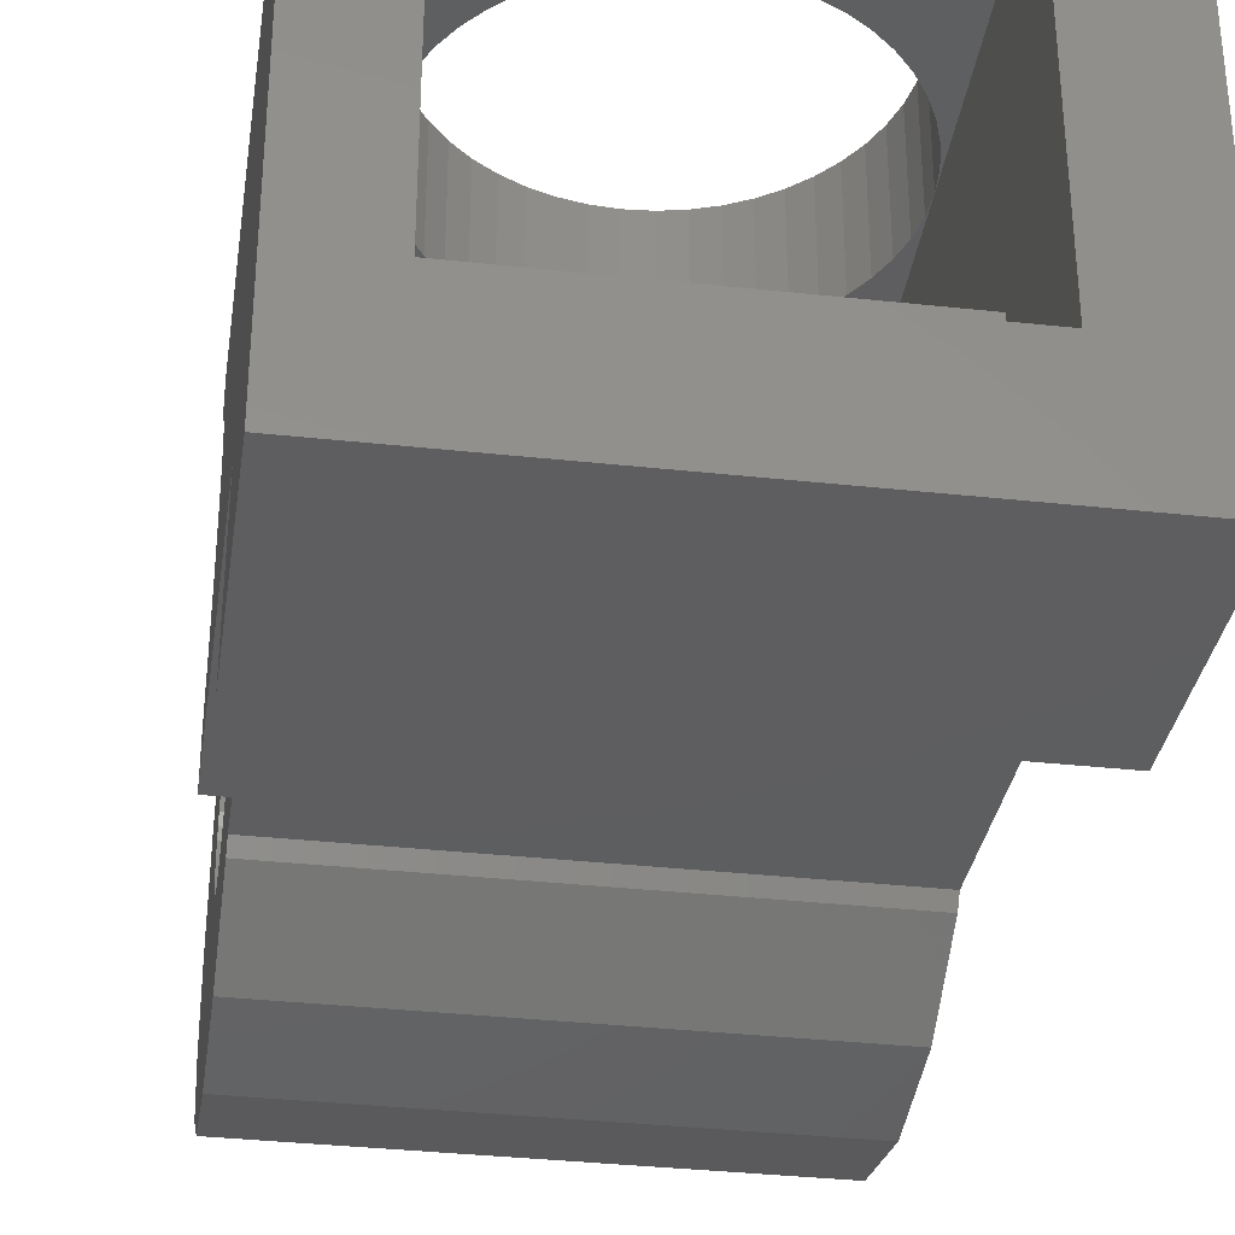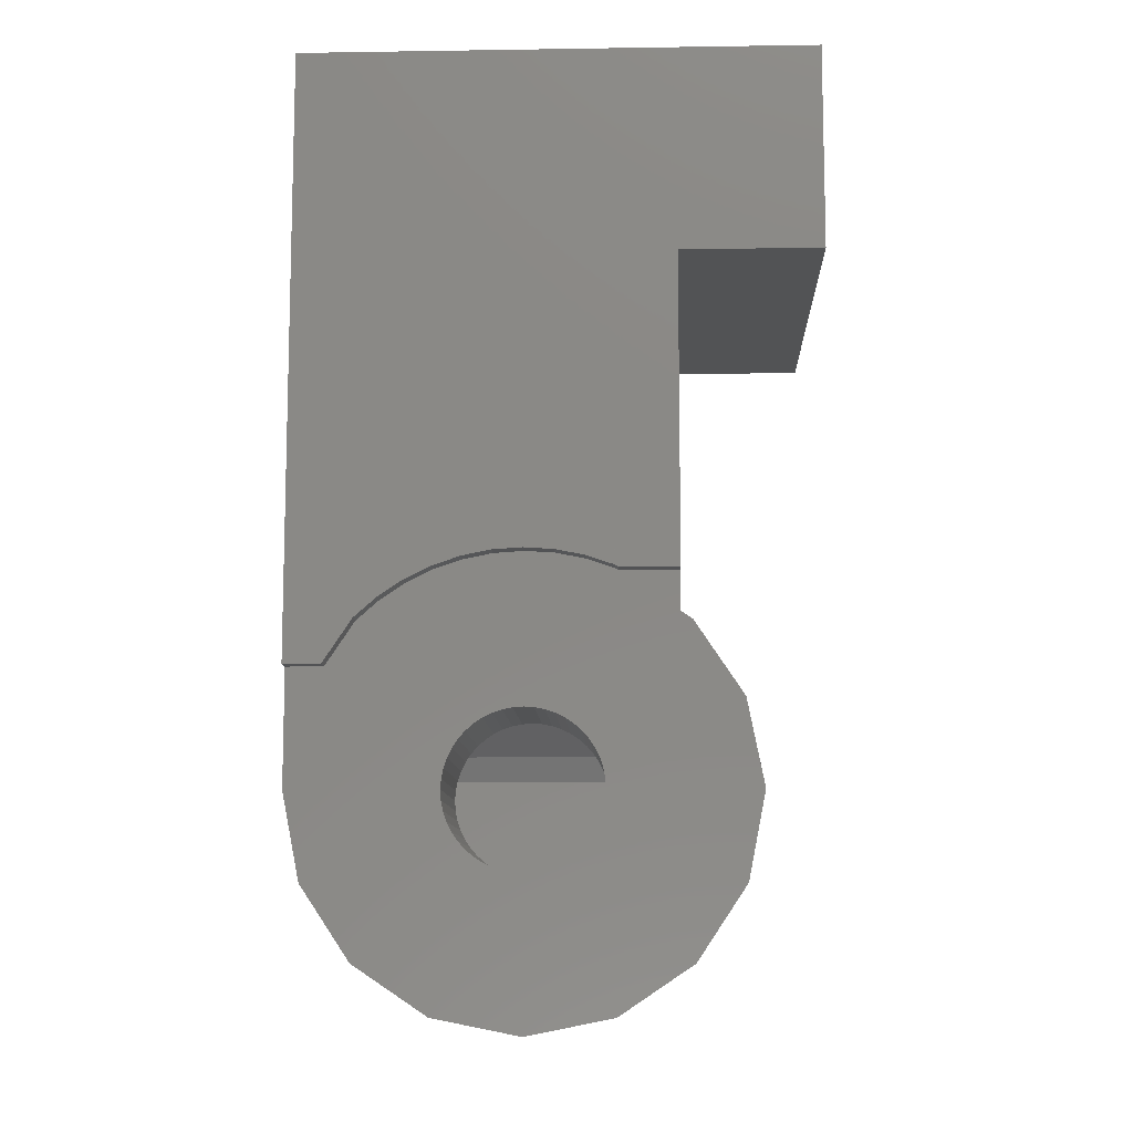
<metadata>
{"format":"stl","ext":"stl","renderer":"f3d","projection":"perspective","resolution":1024,"background":"white","views":[{"elev":-35.4,"azim":171.8,"up":"+Z"},{"elev":-10.1,"azim":92.2,"up":"+Y"}]}
</metadata>
<code>
# stl→obj: 390 verts, 777 faces
v -1.6 11.2 1.9
v -7.7 11.2 3.5
v -0.5 11.2 3.5
v -6.4 11.2 1.9
v -6.4 11.2 -2.9
v -7.7 11.2 -4.5
v -0.5 11.2 -4.5
v -1.6 11.2 -2.9
v -0.8 -3.234 -1.34
v -7.2 -3.5 0
v -7.209 -3.234 -1.34
v -0.8 -3.5 0
v -0.8 -2.475 -2.475
v -7.235 -2.475 -2.475
v -7.209 -3.234 1.34
v -0.8 -3.234 1.34
v -2.288 -2.475 2.475
v -2.303 -2.497 2.442
v -0.8 -2.475 2.475
v -5.697 -2.497 2.442
v -4.918 -3.017 1.663
v -3.082 -3.017 1.663
v -5.712 -2.475 2.475
v -7.235 -2.475 2.475
v -0.8 0 3.5
v -1.6 -0.8 3.341
v -0.8 -1.34 3.234
v -1.759 0 3.5
v -1.707 -1.34 3.234
v -7.274 -1.34 3.234
v -6.241 0 3.5
v -7.319 0 3.5
v -6.4 -0.8 3.341
v -6.293 -1.34 3.234
v -1.783 -1.718 2.98
v -6.217 -1.718 2.98
v -6.4 4.8 3.5
v -6.217 0.1184 3.5
v -5.697 0.8972 3.5
v -4.918 1.417 3.5
v -4 4.8 3.5
v -4 1.6 3.5
v -3.082 1.417 3.5
v -1.6 4.8 3.5
v -0.8 1.8 3.5
v -2.303 0.8972 3.5
v -1.783 0.1184 3.5
v -1.6 7.2 3.5
v -0.5 1.8 3.5
v -6.4 7.2 3.5
v -6.4 9.6 3.5
v -4 9.6 3.5
v -1.6 9.6 3.5
v -3.687 9.579 3.5
v -3.379 9.518 3.5
v -3.082 9.417 3.5
v -2.8 9.278 3.5
v -2.539 9.104 3.5
v -2.303 8.897 3.5
v -2.096 8.661 3.5
v -1.922 8.4 3.5
v -1.783 8.118 3.5
v -1.682 7.821 3.5
v -1.621 7.513 3.5
v -1.621 6.887 3.5
v -1.682 6.579 3.5
v -1.783 6.282 3.5
v -1.922 6 3.5
v -2.096 5.739 3.5
v -2.303 5.503 3.5
v -2.539 5.296 3.5
v -2.8 5.122 3.5
v -3.082 4.983 3.5
v -3.379 4.882 3.5
v -3.687 4.821 3.5
v -4.313 4.821 3.5
v -4.621 4.882 3.5
v -4.918 4.983 3.5
v -5.2 5.122 3.5
v -5.461 5.296 3.5
v -5.697 5.503 3.5
v -5.904 5.739 3.5
v -6.078 6 3.5
v -6.217 6.282 3.5
v -6.318 6.579 3.5
v -6.379 6.887 3.5
v -6.379 7.513 3.5
v -6.318 7.821 3.5
v -6.217 8.118 3.5
v -6.078 8.4 3.5
v -5.904 8.661 3.5
v -5.697 8.897 3.5
v -5.461 9.104 3.5
v -5.2 9.278 3.5
v -4.918 9.417 3.5
v -4.621 9.518 3.5
v -4.313 9.579 3.5
v -0.5 3.2 -1.39
v -0.5 3.5 -1.34
v -0.5 3.234 -1.34
v -0.5 3.2 -2.3
v -0.5 8 -2.3
v -0.5 3.5 0
v -0.5 3.5 2.475
v -0.5 1.8 2.926
v -0.5 2.475 2.475
v -0.5 3.47 0.4567
v -0.5 3.381 0.9058
v -0.5 3.234 1.339
v -0.5 3.031 1.75
v -0.5 2.777 2.131
v -0.5 3.5 -1.339
v -0.5 3.47 -0.4567
v -0.5 3.381 -0.9058
v -0.5 3.234 -1.339
v -0.5 8 -4.5
v -0.8 1.8 2.926
v -0.8 2.475 2.475
v -0.8 3.2 -2.3
v -0.8 3.2 -1.39
v -0.8 3.47 0.4567
v -0.8 3.5 0
v -0.8 3.381 0.9058
v -0.8 3.234 1.339
v -0.8 3.031 1.75
v -0.8 2.777 2.131
v -0.8 3.47 -0.4567
v -0.8 3.381 -0.9058
v -0.8 3.234 -1.339
v -0.8 3.234 -1.34
v -0.8 2.592 -2.3
v -0.8 -1.2 -1.2
v -0.8 2.475 -2.475
v -0.8 0 -1.2
v -0.8 -1.34 -3.234
v -0.8 1.34 -3.234
v -0.8 0 -3.5
v -0.8 -1.19 -0.1566
v -0.8 -1.2 0
v -0.8 -1.159 -0.3106
v -0.8 -1.109 -0.4592
v -0.8 -1.039 -0.6
v -0.8 -0.9521 -0.7306
v -0.8 -0.8485 -0.8485
v -0.8 -0.7306 -0.9521
v -0.8 -0.6 -1.039
v -0.8 -0.4592 -1.109
v -0.8 -0.3106 -1.159
v -0.8 -0.1566 -1.19
v -0.8 0.1566 -1.19
v -0.8 1.2 -1.2
v -0.8 0.3106 -1.159
v -0.8 0.4592 -1.109
v -0.8 0.6 -1.039
v -0.8 0.7306 -0.9521
v -0.8 0.8485 -0.8485
v -0.8 0.9521 -0.7306
v -0.8 1.039 -0.6
v -0.8 1.109 -0.4592
v -0.8 1.159 -0.3106
v -0.8 1.19 -0.1566
v -0.8 1.2 0
v -0.8 1.19 0.1566
v -0.8 1.2 1.2
v -0.8 1.159 0.3106
v -0.8 1.109 0.4592
v -0.8 1.039 0.6
v -0.8 0.9521 0.7306
v -0.8 0.8485 0.8485
v -0.8 0.7306 0.9521
v -0.8 0.6 1.039
v -0.8 0.4592 1.109
v -0.8 0.3106 1.159
v -0.8 0.1566 1.19
v -0.8 0 1.2
v -0.8 -0.1566 1.19
v -0.8 -1.2 1.2
v -0.8 -0.3106 1.159
v -0.8 -0.4592 1.109
v -0.8 -0.6 1.039
v -0.8 -0.7306 0.9521
v -0.8 -0.8485 0.8485
v -0.8 -0.9521 0.7306
v -0.8 -1.039 0.6
v -0.8 -1.109 0.4592
v -0.8 -1.159 0.3106
v -0.8 -1.19 0.1566
v -5.697 -2.497 1.663
v -5.962 -2.1 1.663
v -6.217 -1.718 1.663
v -6.4 -0.8 1.663
v -6.217 0.1184 1.663
v -5.962 0.5 1.663
v -2.303 -2.497 1.663
v -1.783 -1.718 1.663
v -1.6 -0.8 1.663
v -1.783 0.1184 1.663
v -2.303 0.8972 1.663
v -3.082 1.417 1.663
v -3.2 1.441 1.663
v -4 1.6 -1.644
v -3.2 1.441 -1.75
v -4.918 1.417 -1.766
v -5.697 0.8972 -2.114
v -5.962 0.5 -2.2
v -3.2 -2.1 1.663
v -3.2 -0.8804 -2.125
v -5.962 0 -2.296
v -5.962 -0.8804 -2.125
v -3.2 0 -2.3
v -5.962 -1.626 -1.626
v -3.2 -1.626 -1.626
v -3.2 -2.1 -0.9176
v -5.962 -2.1 -0.9176
v -3.2 0.8972 -2.114
v -3.2 1.2 0
v -3.2 1.2 1.2
v -3.2 1.2 -1.2
v -3.2 0 1.2
v -3.2 -1.2 1.2
v -3.2 -1.2 0
v -3.2 -1.2 -1.2
v -3.2 0 -1.2
v -3.2 -1.19 -0.1566
v -3.2 -1.159 -0.3106
v -3.2 -1.109 -0.4592
v -3.2 -1.039 -0.6
v -3.2 -0.9521 -0.7306
v -3.2 -0.8485 -0.8485
v -3.2 -0.7306 -0.9521
v -3.2 -0.6 -1.039
v -3.2 -0.4592 -1.109
v -3.2 -0.3106 -1.159
v -3.2 -0.1566 -1.19
v -3.2 0.1566 -1.19
v -3.2 0.3106 -1.159
v -3.2 0.4592 -1.109
v -3.2 0.6 -1.039
v -3.2 0.7306 -0.9521
v -3.2 0.8485 -0.8485
v -3.2 0.9521 -0.7306
v -3.2 1.039 -0.6
v -3.2 1.109 -0.4592
v -3.2 1.159 -0.3106
v -3.2 1.19 -0.1566
v -3.2 1.19 0.1566
v -3.2 1.159 0.3106
v -3.2 1.109 0.4592
v -3.2 1.039 0.6
v -3.2 0.9521 0.7306
v -3.2 0.8485 0.8485
v -3.2 0.7306 0.9521
v -3.2 0.6 1.039
v -3.2 0.4592 1.109
v -3.2 0.3106 1.159
v -3.2 0.1566 1.19
v -3.2 -0.1566 1.19
v -3.2 -0.3106 1.159
v -3.2 -0.4592 1.109
v -3.2 -0.6 1.039
v -3.2 -0.7306 0.9521
v -3.2 -0.8485 0.8485
v -3.2 -0.9521 0.7306
v -3.2 -1.039 0.6
v -3.2 -1.109 0.4592
v -3.2 -1.159 0.3106
v -3.2 -1.19 0.1566
v -6.4 9.2 -2.9
v -1.6 9.2 -2.9
v -1.6 9.2 -1.1
v -6.4 9.2 -1.1
v -1.6 2.2 -1.1
v -1.6 2.2 1.9
v -6.4 2.2 1.9
v -6.4 2.2 -1.1
v -4 4.8 1.9
v -1.6 4.8 1.9
v -6.4 4.8 1.9
v -1.6 9.6 1.9
v -4 9.6 1.9
v -6.4 9.6 1.9
v -3.687 9.579 1.9
v -3.379 9.518 1.9
v -3.082 9.417 1.9
v -2.8 9.278 1.9
v -2.539 9.104 1.9
v -2.303 8.897 1.9
v -2.096 8.661 1.9
v -1.922 8.4 1.9
v -1.783 8.118 1.9
v -1.682 7.821 1.9
v -1.621 7.513 1.9
v -1.6 7.2 1.9
v -1.621 6.887 1.9
v -1.682 6.579 1.9
v -1.783 6.282 1.9
v -1.922 6 1.9
v -2.096 5.739 1.9
v -2.303 5.503 1.9
v -2.539 5.296 1.9
v -2.8 5.122 1.9
v -3.082 4.983 1.9
v -3.379 4.882 1.9
v -3.687 4.821 1.9
v -4.313 4.821 1.9
v -4.621 4.882 1.9
v -4.918 4.983 1.9
v -5.2 5.122 1.9
v -5.461 5.296 1.9
v -5.697 5.503 1.9
v -5.904 5.739 1.9
v -6.078 6 1.9
v -6.217 6.282 1.9
v -6.318 6.579 1.9
v -6.379 6.887 1.9
v -6.4 7.2 1.9
v -6.379 7.513 1.9
v -6.318 7.821 1.9
v -6.217 8.118 1.9
v -6.078 8.4 1.9
v -5.904 8.661 1.9
v -5.697 8.897 1.9
v -5.461 9.104 1.9
v -5.2 9.278 1.9
v -4.918 9.417 1.9
v -4.621 9.518 1.9
v -4.313 9.579 1.9
v -7.365 1.34 -3.234
v -7.274 -1.34 -3.234
v -7.319 0 -3.5
v -7.403 2.475 -2.475
v -7.407 2.592 -2.3
v -7.591 8 -2.3
v -7.591 8 -4.5
v -6.856 2.592 -2.3
v -6.708 2.96 -2.3
v -5.04 2.96 -2.3
v -4.987 2.592 -2.3
v -3.546 2.592 -2.3
v -3.66 2.96 -2.3
v -6.82 0 -3.5
v -6.86 1.34 -3.234
v -6.8 -1.34 -3.234
v -6.78 -2.475 -2.475
v -4.88 2.2 -2.658
v -6.92 2.475 -2.475
v -4.96 2.475 -2.475
v -4.74 1.9 -2.859
v -4.54 2.08 -2.739
v -3.6 2.12 -2.712
v -3.54 2.28 -2.605
v -3.52 2.475 -2.475
v -4.38 2.24 -2.632
v -3.86 2.32 -2.578
v -4.18 2.475 -2.475
v -6.68 3.22 -2.3
v -6.8 3.96 -2.3
v -4.76 3.52 -2.3
v -4.96 3.24 -2.3
v -4.48 4.58 -2.3
v -4.54 3.94 -2.3
v -2.04 4.04 -2.3
v -4 3.56 -2.3
v -1.7 3.84 -2.3
v -3.74 3.12 -2.3
v -7 4.8 -2.3
v -6.94 5.3 -2.3
v -4.94 4.86 -2.3
v -6.76 5.7 -2.3
v -5.3 5.36 -2.3
v -5.6 5.68 -2.3
v -6.22 5.92 -2.3
v -4.16 5.32 -2.3
v -1.96 4.74 -2.3
v -3.88 5.76 -2.3
v -1.72 5.16 -2.3
v -3.36 5.9 -2.3
v -3.08 6.1 -2.3
v -1.6 5.96 -2.3
v -2.14 6.4 -2.3
v -2.96 6.44 -2.3
v -2.8 6.62 -2.3
v -2.36 6.58 -2.3
v -1.42 5.12 -2.3
v -1.1 5.8 -2.3
v -0.76 6.2 -2.3
v -0.82 3.6 -2.3
v -1.26 4.16 -2.3
v -1.26 4.74 -2.3
v -1.4 3.94 -2.3
f 1 2 3
f 2 1 4
f 2 5 6
f 5 2 4
f 1 7 8
f 7 1 3
f 7 5 8
f 5 7 6
f 9 10 11
f 10 9 12
f 13 11 14
f 11 13 9
f 15 12 16
f 12 15 10
f 16 17 18
f 17 16 19
f 20 15 21
f 16 21 15
f 21 16 22
f 16 18 22
f 15 23 24
f 23 15 20
f 25 26 27
f 26 25 28
f 29 27 26
f 30 31 32
f 31 30 33
f 33 30 34
f 17 19 35
f 34 24 36
f 24 34 30
f 36 24 23
f 27 35 19
f 35 27 29
f 31 37 32
f 37 31 38
f 39 37 38
f 39 40 37
f 40 41 37
f 41 40 42
f 41 43 44
f 43 41 42
f 45 43 46
f 43 45 44
f 46 25 45
f 25 46 47
f 47 28 25
f 48 45 49
f 45 48 44
f 37 2 32
f 2 37 50
f 51 2 50
f 51 52 2
f 52 3 2
f 3 52 53
f 53 49 3
f 49 53 48
f 54 53 52
f 55 53 54
f 56 53 55
f 57 53 56
f 58 53 57
f 59 53 58
f 60 53 59
f 61 53 60
f 62 53 61
f 63 53 62
f 64 53 63
f 48 53 64
f 65 44 48
f 66 44 65
f 67 44 66
f 68 44 67
f 69 44 68
f 70 44 69
f 71 44 70
f 72 44 71
f 73 44 72
f 74 44 73
f 75 44 74
f 41 44 75
f 76 37 41
f 77 37 76
f 78 37 77
f 79 37 78
f 80 37 79
f 81 37 80
f 82 37 81
f 83 37 82
f 84 37 83
f 85 37 84
f 86 37 85
f 50 37 86
f 87 51 50
f 88 51 87
f 89 51 88
f 90 51 89
f 91 51 90
f 92 51 91
f 93 51 92
f 94 51 93
f 95 51 94
f 96 51 95
f 97 51 96
f 52 51 97
f 98 99 100
f 99 98 101
f 102 103 99
f 102 99 101
f 103 3 104
f 3 103 102
f 105 104 3
f 104 105 106
f 105 3 49
f 104 103 107
f 104 107 108
f 104 108 109
f 104 109 110
f 104 110 111
f 104 111 106
f 112 103 113
f 112 113 114
f 112 114 115
f 3 116 7
f 116 3 102
f 49 117 105
f 117 49 45
f 105 118 106
f 118 105 117
f 98 119 101
f 119 98 120
f 121 107 103
f 103 122 121
f 123 108 107
f 107 121 123
f 124 109 108
f 108 123 124
f 125 110 109
f 109 124 125
f 126 111 110
f 110 125 126
f 118 106 111
f 111 126 118
f 113 103 122
f 122 127 113
f 114 113 127
f 127 128 114
f 115 114 128
f 128 129 115
f 98 130 120
f 130 98 100
f 131 132 133
f 132 131 134
f 118 121 122
f 121 118 126
f 126 123 121
f 123 126 125
f 125 124 123
f 16 27 19
f 27 16 25
f 12 13 135
f 13 12 9
f 132 136 133
f 136 132 137
f 122 128 127
f 128 122 129
f 138 132 139
f 140 132 138
f 141 132 140
f 142 132 141
f 143 132 142
f 144 132 143
f 145 132 144
f 146 132 145
f 147 132 146
f 148 132 147
f 149 132 148
f 134 132 149
f 150 151 134
f 152 151 150
f 153 151 152
f 154 151 153
f 155 151 154
f 156 151 155
f 157 151 156
f 158 151 157
f 159 151 158
f 160 151 159
f 161 151 160
f 162 151 161
f 163 164 162
f 165 164 163
f 166 164 165
f 167 164 166
f 168 164 167
f 169 164 168
f 170 164 169
f 171 164 170
f 172 164 171
f 173 164 172
f 174 164 173
f 175 164 174
f 176 177 175
f 178 177 176
f 179 177 178
f 180 177 179
f 181 177 180
f 182 177 181
f 183 177 182
f 184 177 183
f 185 177 184
f 186 177 185
f 187 177 186
f 139 177 187
f 12 177 16
f 177 12 139
f 12 132 139
f 132 135 137
f 135 132 12
f 177 25 16
f 25 177 175
f 131 151 134
f 151 131 119
f 120 151 119
f 151 120 162
f 130 162 120
f 162 130 122
f 122 164 162
f 164 122 118
f 118 175 164
f 175 118 117
f 45 175 117
f 175 45 25
f 21 188 20
f 188 23 20
f 23 188 189
f 189 36 23
f 36 189 190
f 33 190 191
f 34 190 33
f 190 34 36
f 31 191 192
f 191 31 33
f 31 192 38
f 39 192 193
f 192 39 38
f 22 18 194
f 18 195 194
f 18 35 195
f 35 18 17
f 29 195 35
f 195 29 26
f 26 196 195
f 26 197 196
f 197 26 28
f 197 28 47
f 46 197 47
f 197 46 198
f 43 198 46
f 198 43 199
f 42 199 43
f 199 42 200
f 200 201 202
f 201 200 42
f 203 39 204
f 39 203 40
f 42 203 201
f 203 42 40
f 204 193 205
f 193 204 39
f 206 188 21
f 188 206 189
f 22 206 21
f 206 22 194
f 196 198 206
f 198 196 197
f 194 196 206
f 196 194 195
f 199 206 198
f 206 199 200
f 191 189 192
f 189 191 190
f 189 193 192
f 207 208 209
f 208 207 210
f 211 207 209
f 207 211 212
f 213 211 214
f 211 213 212
f 215 208 210
f 208 215 205
f 205 215 204
f 203 202 201
f 204 202 203
f 202 204 215
f 189 213 214
f 213 189 206
f 209 205 193
f 205 209 208
f 209 214 211
f 214 193 189
f 193 214 209
f 200 216 217
f 218 200 202
f 200 218 216
f 219 200 217
f 200 220 206
f 220 200 219
f 221 206 220
f 206 221 213
f 213 222 212
f 222 213 221
f 207 222 223
f 222 207 212
f 223 210 207
f 210 223 215
f 218 215 223
f 215 218 202
f 224 222 221
f 225 222 224
f 226 222 225
f 227 222 226
f 228 222 227
f 229 222 228
f 230 222 229
f 231 222 230
f 232 222 231
f 233 222 232
f 234 222 233
f 223 222 234
f 235 218 223
f 236 218 235
f 237 218 236
f 238 218 237
f 239 218 238
f 240 218 239
f 241 218 240
f 242 218 241
f 243 218 242
f 244 218 243
f 245 218 244
f 216 218 245
f 246 217 216
f 247 217 246
f 248 217 247
f 249 217 248
f 250 217 249
f 251 217 250
f 252 217 251
f 253 217 252
f 254 217 253
f 255 217 254
f 256 217 255
f 219 217 256
f 257 220 219
f 258 220 257
f 259 220 258
f 260 220 259
f 261 220 260
f 262 220 261
f 263 220 262
f 264 220 263
f 265 220 264
f 266 220 265
f 267 220 266
f 221 220 267
f 268 269 270
f 270 271 268
f 8 269 268
f 268 5 8
f 272 273 274
f 274 275 272
f 272 275 271
f 271 270 272
f 273 276 277
f 273 278 276
f 278 273 274
f 279 280 1
f 280 4 1
f 4 280 281
f 282 279 280
f 283 279 282
f 284 279 283
f 285 279 284
f 286 279 285
f 287 279 286
f 288 279 287
f 289 279 288
f 290 279 289
f 291 279 290
f 292 279 291
f 293 279 292
f 294 277 293
f 295 277 294
f 296 277 295
f 297 277 296
f 298 277 297
f 299 277 298
f 300 277 299
f 301 277 300
f 302 277 301
f 303 277 302
f 304 277 303
f 276 277 304
f 305 278 276
f 306 278 305
f 307 278 306
f 308 278 307
f 309 278 308
f 310 278 309
f 311 278 310
f 312 278 311
f 313 278 312
f 314 278 313
f 315 278 314
f 316 278 315
f 317 281 316
f 318 281 317
f 319 281 318
f 320 281 319
f 321 281 320
f 322 281 321
f 323 281 322
f 324 281 323
f 325 281 324
f 326 281 325
f 327 281 326
f 280 281 327
f 271 5 4
f 5 271 268
f 275 278 274
f 278 275 316
f 275 281 316
f 281 271 4
f 271 281 275
f 8 270 1
f 270 8 269
f 273 277 272
f 293 272 277
f 293 279 272
f 270 279 1
f 279 270 272
f 54 52 280
f 280 282 54
f 55 54 282
f 282 283 55
f 56 55 283
f 283 284 56
f 57 56 284
f 284 285 57
f 58 57 285
f 285 286 58
f 59 58 286
f 286 287 59
f 60 59 287
f 287 288 60
f 61 60 288
f 288 289 61
f 62 61 289
f 289 290 62
f 63 62 290
f 290 291 63
f 64 63 291
f 291 292 64
f 48 64 292
f 292 293 48
f 65 48 293
f 293 294 65
f 66 65 294
f 294 295 66
f 67 66 295
f 295 296 67
f 68 67 296
f 296 297 68
f 69 68 297
f 297 298 69
f 70 69 298
f 298 299 70
f 71 70 299
f 299 300 71
f 72 71 300
f 300 301 72
f 73 72 301
f 301 302 73
f 74 73 302
f 302 303 74
f 75 74 303
f 303 304 75
f 41 75 304
f 304 276 41
f 76 41 276
f 276 305 76
f 77 76 305
f 305 306 77
f 78 77 306
f 306 307 78
f 79 78 307
f 307 308 79
f 80 79 308
f 308 309 80
f 81 80 309
f 309 310 81
f 82 81 310
f 310 311 82
f 83 82 311
f 311 312 83
f 84 83 312
f 312 313 84
f 85 84 313
f 313 314 85
f 86 85 314
f 314 315 86
f 50 86 315
f 315 316 50
f 87 50 316
f 316 317 87
f 88 87 317
f 317 318 88
f 89 88 318
f 318 319 89
f 90 89 319
f 319 320 90
f 91 90 320
f 320 321 91
f 92 91 321
f 321 322 92
f 93 92 322
f 322 323 93
f 94 93 323
f 323 324 94
f 95 94 324
f 324 325 95
f 96 95 325
f 325 326 96
f 97 96 326
f 326 327 97
f 52 97 327
f 327 280 52
f 224 221 139
f 139 138 224
f 225 224 138
f 138 140 225
f 226 225 140
f 140 141 226
f 227 226 141
f 141 142 227
f 228 227 142
f 142 143 228
f 229 228 143
f 143 144 229
f 230 229 144
f 144 145 230
f 231 230 145
f 145 146 231
f 232 231 146
f 146 147 232
f 233 232 147
f 147 148 233
f 234 233 148
f 148 149 234
f 223 234 149
f 149 134 223
f 235 223 134
f 134 150 235
f 236 235 150
f 150 152 236
f 237 236 152
f 152 153 237
f 238 237 153
f 153 154 238
f 239 238 154
f 154 155 239
f 240 239 155
f 155 156 240
f 241 240 156
f 156 157 241
f 242 241 157
f 157 158 242
f 243 242 158
f 158 159 243
f 244 243 159
f 159 160 244
f 245 244 160
f 160 161 245
f 216 245 161
f 161 162 216
f 246 216 162
f 162 163 246
f 247 246 163
f 163 165 247
f 248 247 165
f 165 166 248
f 249 248 166
f 166 167 249
f 250 249 167
f 167 168 250
f 251 250 168
f 168 169 251
f 252 251 169
f 169 170 252
f 253 252 170
f 170 171 253
f 254 253 171
f 171 172 254
f 255 254 172
f 172 173 255
f 256 255 173
f 173 174 256
f 219 256 174
f 174 175 219
f 257 219 175
f 175 176 257
f 258 257 176
f 176 178 258
f 259 258 178
f 178 179 259
f 260 259 179
f 179 180 260
f 261 260 180
f 180 181 261
f 262 261 181
f 181 182 262
f 263 262 182
f 182 183 263
f 264 263 183
f 183 184 264
f 265 264 184
f 184 185 265
f 266 265 185
f 185 186 266
f 267 266 186
f 186 187 267
f 221 267 187
f 187 139 221
f 328 329 14
f 329 328 330
f 11 15 331
f 15 11 10
f 14 331 328
f 331 14 11
f 30 15 24
f 15 30 32
f 15 332 331
f 332 15 32
f 332 2 333
f 2 332 32
f 333 6 334
f 6 333 2
f 335 336 337
f 337 338 335
f 339 340 131
f 136 137 341
f 341 342 136
f 343 341 137
f 137 135 343
f 344 343 135
f 135 13 344
f 345 342 346
f 346 347 345
f 342 345 348
f 136 342 348
f 349 350 136
f 136 348 349
f 136 350 351
f 351 133 136
f 351 352 133
f 350 349 353
f 353 354 350
f 353 355 354
f 356 357 358
f 358 359 356
f 358 357 360
f 360 361 358
f 361 360 362
f 362 363 361
f 363 362 364
f 364 365 363
f 366 367 368
f 369 370 368
f 368 367 369
f 371 370 369
f 369 372 371
f 366 368 360
f 360 357 366
f 362 360 373
f 373 374 362
f 374 373 375
f 376 374 375
f 375 377 376
f 377 378 379
f 379 376 377
f 380 379 378
f 378 381 380
f 381 382 383
f 383 380 381
f 384 376 379
f 379 385 384
f 359 337 336
f 336 356 359
f 364 131 340
f 340 365 364
f 386 387 388
f 388 389 386
f 386 389 384
f 384 385 386
f 119 131 364
f 364 390 119
f 388 387 119
f 119 390 388
f 346 335 338
f 338 347 346
f 133 352 339
f 339 131 133
f 335 332 336
f 337 340 339
f 339 338 337
f 328 342 341
f 341 330 328
f 343 329 330
f 330 341 343
f 329 343 344
f 344 14 329
f 348 345 353
f 353 349 348
f 345 347 355
f 355 353 345
f 352 351 350
f 350 354 352
f 354 355 352
f 342 328 331
f 331 346 342
f 369 333 372
f 380 383 102
f 366 357 356
f 356 332 366
f 367 366 332
f 332 333 367
f 367 333 369
f 358 363 365
f 365 359 358
f 358 361 363
f 364 362 388
f 388 390 364
f 389 388 362
f 362 374 389
f 376 384 389
f 389 374 376
f 360 368 373
f 368 370 375
f 375 373 368
f 370 371 375
f 372 333 375
f 375 371 372
f 375 333 378
f 378 377 375
f 378 333 381
f 381 333 382
f 333 102 383
f 383 382 333
f 380 102 385
f 385 379 380
f 336 332 356
f 359 365 340
f 340 337 359
f 385 102 386
f 347 338 355
f 355 338 339
f 355 339 352
f 331 332 335
f 335 346 331
f 386 101 119
f 119 387 386
f 101 386 102
f 6 7 116
f 116 334 6
f 116 102 333
f 333 334 116

</code>
